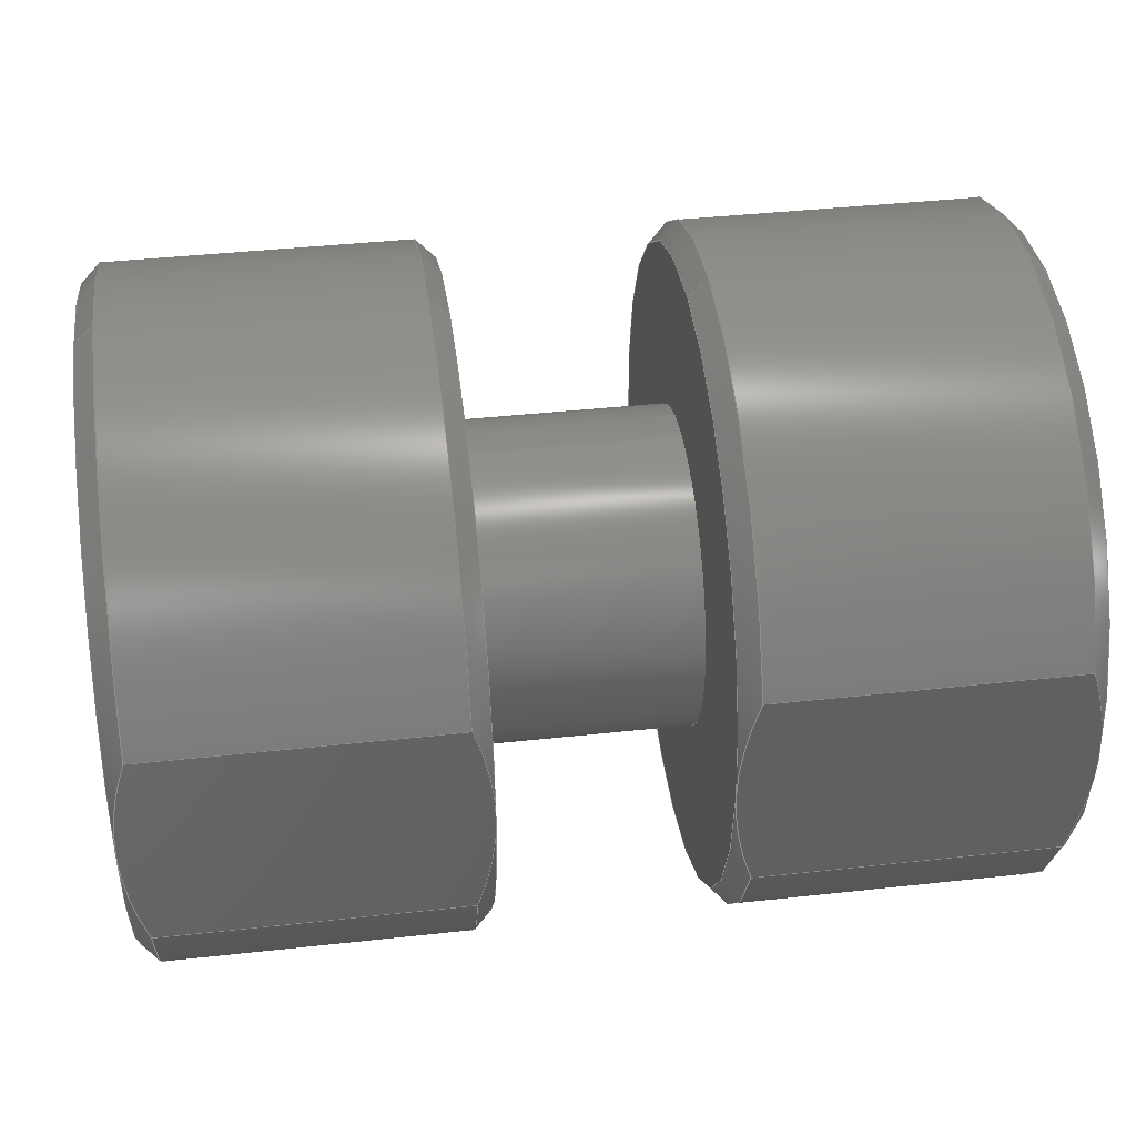
<metadata>
{"format":"step","ext":"step","renderer":"f3d","projection":"perspective","resolution":1024,"background":"white","views":[{"elev":41.0,"azim":-7.6,"up":"+Z"}]}
</metadata>
<code>
ISO-10303-21;
DATA;
#1 = APPLICATION_PROTOCOL_DEFINITION('international standard',
  'automotive_design',2000,#2);
#2 = APPLICATION_CONTEXT(
  'core data for automotive mechanical design processes');
#3 = SHAPE_DEFINITION_REPRESENTATION(#4,#10);
#4 = PRODUCT_DEFINITION_SHAPE('','',#5);
#5 = PRODUCT_DEFINITION('design','',#6,#9);
#6 = PRODUCT_DEFINITION_FORMATION('','',#7);
#7 = PRODUCT('Open CASCADE STEP translator 7.7 1',
  'Open CASCADE STEP translator 7.7 1','',(#8));
#8 = PRODUCT_CONTEXT('',#2,'mechanical');
#9 = PRODUCT_DEFINITION_CONTEXT('part definition',#2,'design');
#10 = ADVANCED_BREP_SHAPE_REPRESENTATION('',(#11,#15),#472);
#11 = AXIS2_PLACEMENT_3D('',#12,#13,#14);
#12 = CARTESIAN_POINT('',(0,0,0));
#13 = DIRECTION('',(0,0,1));
#14 = DIRECTION('',(1,0,-0));
#15 = MANIFOLD_SOLID_BREP('',#16);
#16 = CLOSED_SHELL('',(#17,#43,#76,#102,#144,#177,#201,#222,#247,#276,
    #309,#335,#377,#410,#434,#444,#458));
#17 = ADVANCED_FACE('',(#18),#38,.F.);
#18 = FACE_BOUND('',#19,.F.);
#19 = EDGE_LOOP('',(#20,#31));
#20 = ORIENTED_EDGE('',*,*,#21,.T.);
#21 = EDGE_CURVE('',#22,#24,#26,.T.);
#22 = VERTEX_POINT('',#23);
#23 = CARTESIAN_POINT('',(-4.7,0,1.7));
#24 = VERTEX_POINT('',#25);
#25 = CARTESIAN_POINT('',(-4.7,-1.7,0));
#26 = CIRCLE('',#27,1.7);
#27 = AXIS2_PLACEMENT_3D('',#28,#29,#30);
#28 = CARTESIAN_POINT('',(-4.7,0,0));
#29 = DIRECTION('',(1,0,-0));
#30 = DIRECTION('',(0,2.2e-16,1));
#31 = ORIENTED_EDGE('',*,*,#32,.T.);
#32 = EDGE_CURVE('',#24,#22,#33,.T.);
#33 = CIRCLE('',#34,1.7);
#34 = AXIS2_PLACEMENT_3D('',#35,#36,#37);
#35 = CARTESIAN_POINT('',(-4.7,0,0));
#36 = DIRECTION('',(1,0,-0));
#37 = DIRECTION('',(0,2.2e-16,1));
#38 = PLANE('',#39);
#39 = AXIS2_PLACEMENT_3D('',#40,#41,#42);
#40 = CARTESIAN_POINT('',(-4.7,0,0));
#41 = DIRECTION('',(1,0,0));
#42 = DIRECTION('',(0,2.2e-16,1));
#43 = ADVANCED_FACE('',(#44),#71,.T.);
#44 = FACE_BOUND('',#45,.T.);
#45 = EDGE_LOOP('',(#46,#54,#55,#64));
#46 = ORIENTED_EDGE('',*,*,#47,.F.);
#47 = EDGE_CURVE('',#22,#48,#50,.T.);
#48 = VERTEX_POINT('',#49);
#49 = CARTESIAN_POINT('',(-4.6,0,1.8));
#50 = LINE('',#51,#52);
#51 = CARTESIAN_POINT('',(-4.7,-3.8e-16,1.7));
#52 = VECTOR('',#53,1);
#53 = DIRECTION('',(0.7071,-1.6e-16,0.7071));
#54 = ORIENTED_EDGE('',*,*,#21,.T.);
#55 = ORIENTED_EDGE('',*,*,#56,.F.);
#56 = EDGE_CURVE('',#57,#24,#59,.T.);
#57 = VERTEX_POINT('',#58);
#58 = CARTESIAN_POINT('',(-4.6,-1.7,0.5916));
#59 = HYPERBOLA('',#60,1.7,1.7);
#60 = AXIS2_PLACEMENT_3D('',#61,#62,#63);
#61 = CARTESIAN_POINT('',(-6.4,-1.7,0));
#62 = DIRECTION('',(-0,1,0));
#63 = DIRECTION('',(1,0,0));
#64 = ORIENTED_EDGE('',*,*,#65,.F.);
#65 = EDGE_CURVE('',#48,#57,#66,.T.);
#66 = CIRCLE('',#67,1.8);
#67 = AXIS2_PLACEMENT_3D('',#68,#69,#70);
#68 = CARTESIAN_POINT('',(-4.6,0,0));
#69 = DIRECTION('',(1,0,-0));
#70 = DIRECTION('',(0,2.2e-16,1));
#71 = CONICAL_SURFACE('',#72,1.7,0.7854);
#72 = AXIS2_PLACEMENT_3D('',#73,#74,#75);
#73 = CARTESIAN_POINT('',(-4.7,0,0));
#74 = DIRECTION('',(1,0,0));
#75 = DIRECTION('',(0,2.2e-16,1));
#76 = ADVANCED_FACE('',(#77),#97,.T.);
#77 = FACE_BOUND('',#78,.T.);
#78 = EDGE_LOOP('',(#79,#80,#81,#90));
#79 = ORIENTED_EDGE('',*,*,#32,.T.);
#80 = ORIENTED_EDGE('',*,*,#47,.T.);
#81 = ORIENTED_EDGE('',*,*,#82,.F.);
#82 = EDGE_CURVE('',#83,#48,#85,.T.);
#83 = VERTEX_POINT('',#84);
#84 = CARTESIAN_POINT('',(-4.6,-1.7,-0.5916));
#85 = CIRCLE('',#86,1.8);
#86 = AXIS2_PLACEMENT_3D('',#87,#88,#89);
#87 = CARTESIAN_POINT('',(-4.6,0,0));
#88 = DIRECTION('',(1,0,-0));
#89 = DIRECTION('',(0,2.2e-16,1));
#90 = ORIENTED_EDGE('',*,*,#91,.F.);
#91 = EDGE_CURVE('',#24,#83,#92,.T.);
#92 = HYPERBOLA('',#93,1.7,1.7);
#93 = AXIS2_PLACEMENT_3D('',#94,#95,#96);
#94 = CARTESIAN_POINT('',(-6.4,-1.7,0));
#95 = DIRECTION('',(-0,1,0));
#96 = DIRECTION('',(1,0,0));
#97 = CONICAL_SURFACE('',#98,1.7,0.7854);
#98 = AXIS2_PLACEMENT_3D('',#99,#100,#101);
#99 = CARTESIAN_POINT('',(-4.7,0,0));
#100 = DIRECTION('',(1,0,0));
#101 = DIRECTION('',(0,2.2e-16,1));
#102 = ADVANCED_FACE('',(#103),#139,.F.);
#103 = FACE_BOUND('',#104,.F.);
#104 = EDGE_LOOP('',(#105,#116,#122,#123,#124,#132));
#105 = ORIENTED_EDGE('',*,*,#106,.F.);
#106 = EDGE_CURVE('',#107,#109,#111,.T.);
#107 = VERTEX_POINT('',#108);
#108 = CARTESIAN_POINT('',(-3.025,-1.7,-0.5916));
#109 = VERTEX_POINT('',#110);
#110 = CARTESIAN_POINT('',(-2.925,-1.7,0));
#111 = HYPERBOLA('',#112,1.7,1.7);
#112 = AXIS2_PLACEMENT_3D('',#113,#114,#115);
#113 = CARTESIAN_POINT('',(-1.225,-1.7,0));
#114 = DIRECTION('',(0,1,-0));
#115 = DIRECTION('',(-1,0,0));
#116 = ORIENTED_EDGE('',*,*,#117,.T.);
#117 = EDGE_CURVE('',#107,#83,#118,.T.);
#118 = LINE('',#119,#120);
#119 = CARTESIAN_POINT('',(-3.025,-1.7,-0.5916));
#120 = VECTOR('',#121,1);
#121 = DIRECTION('',(-1,0,0));
#122 = ORIENTED_EDGE('',*,*,#91,.F.);
#123 = ORIENTED_EDGE('',*,*,#56,.F.);
#124 = ORIENTED_EDGE('',*,*,#125,.F.);
#125 = EDGE_CURVE('',#126,#57,#128,.T.);
#126 = VERTEX_POINT('',#127);
#127 = CARTESIAN_POINT('',(-3.025,-1.7,0.5916));
#128 = LINE('',#129,#130);
#129 = CARTESIAN_POINT('',(-3.025,-1.7,0.5916));
#130 = VECTOR('',#131,1);
#131 = DIRECTION('',(-1,0,0));
#132 = ORIENTED_EDGE('',*,*,#133,.F.);
#133 = EDGE_CURVE('',#109,#126,#134,.T.);
#134 = HYPERBOLA('',#135,1.7,1.7);
#135 = AXIS2_PLACEMENT_3D('',#136,#137,#138);
#136 = CARTESIAN_POINT('',(-1.225,-1.7,0));
#137 = DIRECTION('',(0,1,-0));
#138 = DIRECTION('',(-1,0,0));
#139 = PLANE('',#140);
#140 = AXIS2_PLACEMENT_3D('',#141,#142,#143);
#141 = CARTESIAN_POINT('',(0,-1.7,8.983));
#142 = DIRECTION('',(0,1,0));
#143 = DIRECTION('',(-1,0,0));
#144 = ADVANCED_FACE('',(#145),#172,.T.);
#145 = FACE_BOUND('',#146,.T.);
#146 = EDGE_LOOP('',(#147,#157,#164,#165));
#147 = ORIENTED_EDGE('',*,*,#148,.F.);
#148 = EDGE_CURVE('',#149,#151,#153,.T.);
#149 = VERTEX_POINT('',#150);
#150 = CARTESIAN_POINT('',(-3.025,0,1.8));
#151 = VERTEX_POINT('',#152);
#152 = CARTESIAN_POINT('',(-2.925,0,1.7));
#153 = LINE('',#154,#155);
#154 = CARTESIAN_POINT('',(-3.025,-4e-16,1.8));
#155 = VECTOR('',#156,1);
#156 = DIRECTION('',(0.7071,1.6e-16,-0.7071));
#157 = ORIENTED_EDGE('',*,*,#158,.T.);
#158 = EDGE_CURVE('',#149,#126,#159,.T.);
#159 = CIRCLE('',#160,1.8);
#160 = AXIS2_PLACEMENT_3D('',#161,#162,#163);
#161 = CARTESIAN_POINT('',(-3.025,0,0));
#162 = DIRECTION('',(1,0,-0));
#163 = DIRECTION('',(0,2.2e-16,1));
#164 = ORIENTED_EDGE('',*,*,#133,.F.);
#165 = ORIENTED_EDGE('',*,*,#166,.F.);
#166 = EDGE_CURVE('',#151,#109,#167,.T.);
#167 = CIRCLE('',#168,1.7);
#168 = AXIS2_PLACEMENT_3D('',#169,#170,#171);
#169 = CARTESIAN_POINT('',(-2.925,0,0));
#170 = DIRECTION('',(1,0,-0));
#171 = DIRECTION('',(0,2.2e-16,1));
#172 = CONICAL_SURFACE('',#173,1.8,0.7854);
#173 = AXIS2_PLACEMENT_3D('',#174,#175,#176);
#174 = CARTESIAN_POINT('',(-3.025,0,0));
#175 = DIRECTION('',(-1,-0,-0));
#176 = DIRECTION('',(0,2.2e-16,1));
#177 = ADVANCED_FACE('',(#178),#196,.T.);
#178 = FACE_BOUND('',#179,.T.);
#179 = EDGE_LOOP('',(#180,#187,#188,#195));
#180 = ORIENTED_EDGE('',*,*,#181,.T.);
#181 = EDGE_CURVE('',#107,#149,#182,.T.);
#182 = CIRCLE('',#183,1.8);
#183 = AXIS2_PLACEMENT_3D('',#184,#185,#186);
#184 = CARTESIAN_POINT('',(-3.025,0,0));
#185 = DIRECTION('',(1,0,-0));
#186 = DIRECTION('',(0,2.2e-16,1));
#187 = ORIENTED_EDGE('',*,*,#148,.T.);
#188 = ORIENTED_EDGE('',*,*,#189,.F.);
#189 = EDGE_CURVE('',#109,#151,#190,.T.);
#190 = CIRCLE('',#191,1.7);
#191 = AXIS2_PLACEMENT_3D('',#192,#193,#194);
#192 = CARTESIAN_POINT('',(-2.925,0,0));
#193 = DIRECTION('',(1,0,-0));
#194 = DIRECTION('',(0,2.2e-16,1));
#195 = ORIENTED_EDGE('',*,*,#106,.F.);
#196 = CONICAL_SURFACE('',#197,1.8,0.7854);
#197 = AXIS2_PLACEMENT_3D('',#198,#199,#200);
#198 = CARTESIAN_POINT('',(-3.025,0,0));
#199 = DIRECTION('',(-1,-0,-0));
#200 = DIRECTION('',(0,2.2e-16,1));
#201 = ADVANCED_FACE('',(#202,#213),#217,.T.);
#202 = FACE_BOUND('',#203,.F.);
#203 = EDGE_LOOP('',(#204));
#204 = ORIENTED_EDGE('',*,*,#205,.T.);
#205 = EDGE_CURVE('',#206,#206,#208,.T.);
#206 = VERTEX_POINT('',#207);
#207 = CARTESIAN_POINT('',(-2.925,0,0.85));
#208 = CIRCLE('',#209,0.85);
#209 = AXIS2_PLACEMENT_3D('',#210,#211,#212);
#210 = CARTESIAN_POINT('',(-2.925,0,0));
#211 = DIRECTION('',(1,0,-0));
#212 = DIRECTION('',(0,2.2e-16,1));
#213 = FACE_BOUND('',#214,.F.);
#214 = EDGE_LOOP('',(#215,#216));
#215 = ORIENTED_EDGE('',*,*,#166,.F.);
#216 = ORIENTED_EDGE('',*,*,#189,.F.);
#217 = PLANE('',#218);
#218 = AXIS2_PLACEMENT_3D('',#219,#220,#221);
#219 = CARTESIAN_POINT('',(-2.925,0,0));
#220 = DIRECTION('',(1,0,0));
#221 = DIRECTION('',(0,2.2e-16,1));
#222 = ADVANCED_FACE('',(#223),#242,.T.);
#223 = FACE_BOUND('',#224,.F.);
#224 = EDGE_LOOP('',(#225,#234,#240,#241));
#225 = ORIENTED_EDGE('',*,*,#226,.T.);
#226 = EDGE_CURVE('',#227,#227,#229,.T.);
#227 = VERTEX_POINT('',#228);
#228 = CARTESIAN_POINT('',(-1.775,0,0.85));
#229 = CIRCLE('',#230,0.85);
#230 = AXIS2_PLACEMENT_3D('',#231,#232,#233);
#231 = CARTESIAN_POINT('',(-1.775,0,0));
#232 = DIRECTION('',(1,0,-0));
#233 = DIRECTION('',(0,2.2e-16,1));
#234 = ORIENTED_EDGE('',*,*,#235,.T.);
#235 = EDGE_CURVE('',#227,#206,#236,.T.);
#236 = LINE('',#237,#238);
#237 = CARTESIAN_POINT('',(-1.775,-1.9e-16,0.85));
#238 = VECTOR('',#239,1);
#239 = DIRECTION('',(-1,0,0));
#240 = ORIENTED_EDGE('',*,*,#205,.F.);
#241 = ORIENTED_EDGE('',*,*,#235,.F.);
#242 = CYLINDRICAL_SURFACE('',#243,0.85);
#243 = AXIS2_PLACEMENT_3D('',#244,#245,#246);
#244 = CARTESIAN_POINT('',(-1.775,0,0));
#245 = DIRECTION('',(-1,0,0));
#246 = DIRECTION('',(0,2.2e-16,1));
#247 = ADVANCED_FACE('',(#248,#268),#271,.F.);
#248 = FACE_BOUND('',#249,.F.);
#249 = EDGE_LOOP('',(#250,#261));
#250 = ORIENTED_EDGE('',*,*,#251,.T.);
#251 = EDGE_CURVE('',#252,#254,#256,.T.);
#252 = VERTEX_POINT('',#253);
#253 = CARTESIAN_POINT('',(-1.775,0,1.7));
#254 = VERTEX_POINT('',#255);
#255 = CARTESIAN_POINT('',(-1.775,-1.7,0));
#256 = CIRCLE('',#257,1.7);
#257 = AXIS2_PLACEMENT_3D('',#258,#259,#260);
#258 = CARTESIAN_POINT('',(-1.775,0,0));
#259 = DIRECTION('',(1,0,-0));
#260 = DIRECTION('',(0,2.2e-16,1));
#261 = ORIENTED_EDGE('',*,*,#262,.T.);
#262 = EDGE_CURVE('',#254,#252,#263,.T.);
#263 = CIRCLE('',#264,1.7);
#264 = AXIS2_PLACEMENT_3D('',#265,#266,#267);
#265 = CARTESIAN_POINT('',(-1.775,0,0));
#266 = DIRECTION('',(1,0,-0));
#267 = DIRECTION('',(0,2.2e-16,1));
#268 = FACE_BOUND('',#269,.F.);
#269 = EDGE_LOOP('',(#270));
#270 = ORIENTED_EDGE('',*,*,#226,.F.);
#271 = PLANE('',#272);
#272 = AXIS2_PLACEMENT_3D('',#273,#274,#275);
#273 = CARTESIAN_POINT('',(-1.775,0,0));
#274 = DIRECTION('',(1,0,0));
#275 = DIRECTION('',(0,2.2e-16,1));
#276 = ADVANCED_FACE('',(#277),#304,.T.);
#277 = FACE_BOUND('',#278,.F.);
#278 = EDGE_LOOP('',(#279,#287,#296,#303));
#279 = ORIENTED_EDGE('',*,*,#280,.F.);
#280 = EDGE_CURVE('',#281,#252,#283,.T.);
#281 = VERTEX_POINT('',#282);
#282 = CARTESIAN_POINT('',(-1.675,0,1.8));
#283 = LINE('',#284,#285);
#284 = CARTESIAN_POINT('',(-1.675,-4e-16,1.8));
#285 = VECTOR('',#286,1);
#286 = DIRECTION('',(-0.7071,1.6e-16,-0.7071));
#287 = ORIENTED_EDGE('',*,*,#288,.T.);
#288 = EDGE_CURVE('',#281,#289,#291,.T.);
#289 = VERTEX_POINT('',#290);
#290 = CARTESIAN_POINT('',(-1.675,-1.7,0.5916));
#291 = CIRCLE('',#292,1.8);
#292 = AXIS2_PLACEMENT_3D('',#293,#294,#295);
#293 = CARTESIAN_POINT('',(-1.675,0,0));
#294 = DIRECTION('',(1,0,-0));
#295 = DIRECTION('',(0,2.2e-16,1));
#296 = ORIENTED_EDGE('',*,*,#297,.T.);
#297 = EDGE_CURVE('',#289,#254,#298,.T.);
#298 = HYPERBOLA('',#299,1.7,1.7);
#299 = AXIS2_PLACEMENT_3D('',#300,#301,#302);
#300 = CARTESIAN_POINT('',(-3.475,-1.7,0));
#301 = DIRECTION('',(-0,1,0));
#302 = DIRECTION('',(1,0,0));
#303 = ORIENTED_EDGE('',*,*,#251,.F.);
#304 = CONICAL_SURFACE('',#305,1.8,0.7854);
#305 = AXIS2_PLACEMENT_3D('',#306,#307,#308);
#306 = CARTESIAN_POINT('',(-1.675,0,0));
#307 = DIRECTION('',(1,0,0));
#308 = DIRECTION('',(0,2.2e-16,1));
#309 = ADVANCED_FACE('',(#310),#330,.T.);
#310 = FACE_BOUND('',#311,.F.);
#311 = EDGE_LOOP('',(#312,#321,#322,#323));
#312 = ORIENTED_EDGE('',*,*,#313,.T.);
#313 = EDGE_CURVE('',#314,#281,#316,.T.);
#314 = VERTEX_POINT('',#315);
#315 = CARTESIAN_POINT('',(-1.675,-1.7,-0.5916));
#316 = CIRCLE('',#317,1.8);
#317 = AXIS2_PLACEMENT_3D('',#318,#319,#320);
#318 = CARTESIAN_POINT('',(-1.675,0,0));
#319 = DIRECTION('',(1,0,-0));
#320 = DIRECTION('',(0,2.2e-16,1));
#321 = ORIENTED_EDGE('',*,*,#280,.T.);
#322 = ORIENTED_EDGE('',*,*,#262,.F.);
#323 = ORIENTED_EDGE('',*,*,#324,.T.);
#324 = EDGE_CURVE('',#254,#314,#325,.T.);
#325 = HYPERBOLA('',#326,1.7,1.7);
#326 = AXIS2_PLACEMENT_3D('',#327,#328,#329);
#327 = CARTESIAN_POINT('',(-3.475,-1.7,0));
#328 = DIRECTION('',(-0,1,0));
#329 = DIRECTION('',(1,0,0));
#330 = CONICAL_SURFACE('',#331,1.8,0.7854);
#331 = AXIS2_PLACEMENT_3D('',#332,#333,#334);
#332 = CARTESIAN_POINT('',(-1.675,0,0));
#333 = DIRECTION('',(1,0,0));
#334 = DIRECTION('',(0,2.2e-16,1));
#335 = ADVANCED_FACE('',(#336),#372,.F.);
#336 = FACE_BOUND('',#337,.F.);
#337 = EDGE_LOOP('',(#338,#349,#358,#364,#365,#366));
#338 = ORIENTED_EDGE('',*,*,#339,.F.);
#339 = EDGE_CURVE('',#340,#342,#344,.T.);
#340 = VERTEX_POINT('',#341);
#341 = CARTESIAN_POINT('',(0,-1.7,-9.8e-14));
#342 = VERTEX_POINT('',#343);
#343 = CARTESIAN_POINT('',(-0.1,-1.7,0.5916));
#344 = HYPERBOLA('',#345,1.7,1.7);
#345 = AXIS2_PLACEMENT_3D('',#346,#347,#348);
#346 = CARTESIAN_POINT('',(1.7,-1.7,0));
#347 = DIRECTION('',(0,1,-0));
#348 = DIRECTION('',(-1,0,0));
#349 = ORIENTED_EDGE('',*,*,#350,.F.);
#350 = EDGE_CURVE('',#351,#340,#353,.T.);
#351 = VERTEX_POINT('',#352);
#352 = CARTESIAN_POINT('',(-0.1,-1.7,-0.5916));
#353 = HYPERBOLA('',#354,1.7,1.7);
#354 = AXIS2_PLACEMENT_3D('',#355,#356,#357);
#355 = CARTESIAN_POINT('',(1.7,-1.7,0));
#356 = DIRECTION('',(0,1,-0));
#357 = DIRECTION('',(-1,0,0));
#358 = ORIENTED_EDGE('',*,*,#359,.T.);
#359 = EDGE_CURVE('',#351,#314,#360,.T.);
#360 = LINE('',#361,#362);
#361 = CARTESIAN_POINT('',(-0.1,-1.7,-0.5916));
#362 = VECTOR('',#363,1);
#363 = DIRECTION('',(-1,0,0));
#364 = ORIENTED_EDGE('',*,*,#324,.F.);
#365 = ORIENTED_EDGE('',*,*,#297,.F.);
#366 = ORIENTED_EDGE('',*,*,#367,.F.);
#367 = EDGE_CURVE('',#342,#289,#368,.T.);
#368 = LINE('',#369,#370);
#369 = CARTESIAN_POINT('',(-0.1,-1.7,0.5916));
#370 = VECTOR('',#371,1);
#371 = DIRECTION('',(-1,0,0));
#372 = PLANE('',#373);
#373 = AXIS2_PLACEMENT_3D('',#374,#375,#376);
#374 = CARTESIAN_POINT('',(0,-1.7,8.983));
#375 = DIRECTION('',(0,1,0));
#376 = DIRECTION('',(-1,0,0));
#377 = ADVANCED_FACE('',(#378),#405,.T.);
#378 = FACE_BOUND('',#379,.F.);
#379 = EDGE_LOOP('',(#380,#390,#397,#398));
#380 = ORIENTED_EDGE('',*,*,#381,.F.);
#381 = EDGE_CURVE('',#382,#384,#386,.T.);
#382 = VERTEX_POINT('',#383);
#383 = CARTESIAN_POINT('',(0,0,1.7));
#384 = VERTEX_POINT('',#385);
#385 = CARTESIAN_POINT('',(-0.1,0,1.8));
#386 = LINE('',#387,#388);
#387 = CARTESIAN_POINT('',(0,-3.8e-16,1.7));
#388 = VECTOR('',#389,1);
#389 = DIRECTION('',(-0.7071,-1.6e-16,0.7071));
#390 = ORIENTED_EDGE('',*,*,#391,.T.);
#391 = EDGE_CURVE('',#382,#340,#392,.T.);
#392 = CIRCLE('',#393,1.7);
#393 = AXIS2_PLACEMENT_3D('',#394,#395,#396);
#394 = CARTESIAN_POINT('',(0,0,0));
#395 = DIRECTION('',(1,0,-0));
#396 = DIRECTION('',(0,2.2e-16,1));
#397 = ORIENTED_EDGE('',*,*,#339,.T.);
#398 = ORIENTED_EDGE('',*,*,#399,.F.);
#399 = EDGE_CURVE('',#384,#342,#400,.T.);
#400 = CIRCLE('',#401,1.8);
#401 = AXIS2_PLACEMENT_3D('',#402,#403,#404);
#402 = CARTESIAN_POINT('',(-0.1,0,0));
#403 = DIRECTION('',(1,0,-0));
#404 = DIRECTION('',(0,2.2e-16,1));
#405 = CONICAL_SURFACE('',#406,1.7,0.7854);
#406 = AXIS2_PLACEMENT_3D('',#407,#408,#409);
#407 = CARTESIAN_POINT('',(0,0,0));
#408 = DIRECTION('',(-1,0,0));
#409 = DIRECTION('',(0,2.2e-16,1));
#410 = ADVANCED_FACE('',(#411),#429,.T.);
#411 = FACE_BOUND('',#412,.F.);
#412 = EDGE_LOOP('',(#413,#420,#421,#428));
#413 = ORIENTED_EDGE('',*,*,#414,.T.);
#414 = EDGE_CURVE('',#340,#382,#415,.T.);
#415 = CIRCLE('',#416,1.7);
#416 = AXIS2_PLACEMENT_3D('',#417,#418,#419);
#417 = CARTESIAN_POINT('',(0,0,0));
#418 = DIRECTION('',(1,0,-0));
#419 = DIRECTION('',(0,2.2e-16,1));
#420 = ORIENTED_EDGE('',*,*,#381,.T.);
#421 = ORIENTED_EDGE('',*,*,#422,.F.);
#422 = EDGE_CURVE('',#351,#384,#423,.T.);
#423 = CIRCLE('',#424,1.8);
#424 = AXIS2_PLACEMENT_3D('',#425,#426,#427);
#425 = CARTESIAN_POINT('',(-0.1,0,0));
#426 = DIRECTION('',(1,0,-0));
#427 = DIRECTION('',(0,2.2e-16,1));
#428 = ORIENTED_EDGE('',*,*,#350,.T.);
#429 = CONICAL_SURFACE('',#430,1.7,0.7854);
#430 = AXIS2_PLACEMENT_3D('',#431,#432,#433);
#431 = CARTESIAN_POINT('',(0,0,0));
#432 = DIRECTION('',(-1,0,0));
#433 = DIRECTION('',(0,2.2e-16,1));
#434 = ADVANCED_FACE('',(#435),#439,.T.);
#435 = FACE_BOUND('',#436,.F.);
#436 = EDGE_LOOP('',(#437,#438));
#437 = ORIENTED_EDGE('',*,*,#391,.F.);
#438 = ORIENTED_EDGE('',*,*,#414,.F.);
#439 = PLANE('',#440);
#440 = AXIS2_PLACEMENT_3D('',#441,#442,#443);
#441 = CARTESIAN_POINT('',(0,0,0));
#442 = DIRECTION('',(1,0,0));
#443 = DIRECTION('',(0,2.2e-16,1));
#444 = ADVANCED_FACE('',(#445),#453,.T.);
#445 = FACE_BOUND('',#446,.F.);
#446 = EDGE_LOOP('',(#447,#448,#449,#450,#451,#452));
#447 = ORIENTED_EDGE('',*,*,#117,.F.);
#448 = ORIENTED_EDGE('',*,*,#181,.T.);
#449 = ORIENTED_EDGE('',*,*,#158,.T.);
#450 = ORIENTED_EDGE('',*,*,#125,.T.);
#451 = ORIENTED_EDGE('',*,*,#65,.F.);
#452 = ORIENTED_EDGE('',*,*,#82,.F.);
#453 = CYLINDRICAL_SURFACE('',#454,1.8);
#454 = AXIS2_PLACEMENT_3D('',#455,#456,#457);
#455 = CARTESIAN_POINT('',(-3.025,0,0));
#456 = DIRECTION('',(-1,0,0));
#457 = DIRECTION('',(0,2.2e-16,1));
#458 = ADVANCED_FACE('',(#459),#467,.T.);
#459 = FACE_BOUND('',#460,.F.);
#460 = EDGE_LOOP('',(#461,#462,#463,#464,#465,#466));
#461 = ORIENTED_EDGE('',*,*,#359,.F.);
#462 = ORIENTED_EDGE('',*,*,#422,.T.);
#463 = ORIENTED_EDGE('',*,*,#399,.T.);
#464 = ORIENTED_EDGE('',*,*,#367,.T.);
#465 = ORIENTED_EDGE('',*,*,#288,.F.);
#466 = ORIENTED_EDGE('',*,*,#313,.F.);
#467 = CYLINDRICAL_SURFACE('',#468,1.8);
#468 = AXIS2_PLACEMENT_3D('',#469,#470,#471);
#469 = CARTESIAN_POINT('',(-0.1,0,0));
#470 = DIRECTION('',(-1,0,0));
#471 = DIRECTION('',(0,2.2e-16,1));
#472 = ( GEOMETRIC_REPRESENTATION_CONTEXT(3) 
GLOBAL_UNCERTAINTY_ASSIGNED_CONTEXT((#476)) GLOBAL_UNIT_ASSIGNED_CONTEXT
((#473,#474,#475)) REPRESENTATION_CONTEXT('Context #1',
  '3D Context with UNIT and UNCERTAINTY') );
#473 = ( LENGTH_UNIT() NAMED_UNIT(*) SI_UNIT(.MILLI.,.METRE.) );
#474 = ( NAMED_UNIT(*) PLANE_ANGLE_UNIT() SI_UNIT($,.RADIAN.) );
#475 = ( NAMED_UNIT(*) SI_UNIT($,.STERADIAN.) SOLID_ANGLE_UNIT() );
#476 = UNCERTAINTY_MEASURE_WITH_UNIT(LENGTH_MEASURE(1e-07),#473,
  'distance_accuracy_value','confusion accuracy');
#477 = PRODUCT_RELATED_PRODUCT_CATEGORY('part',$,(#7));
ENDSEC;
END-ISO-10303-21;

</code>
